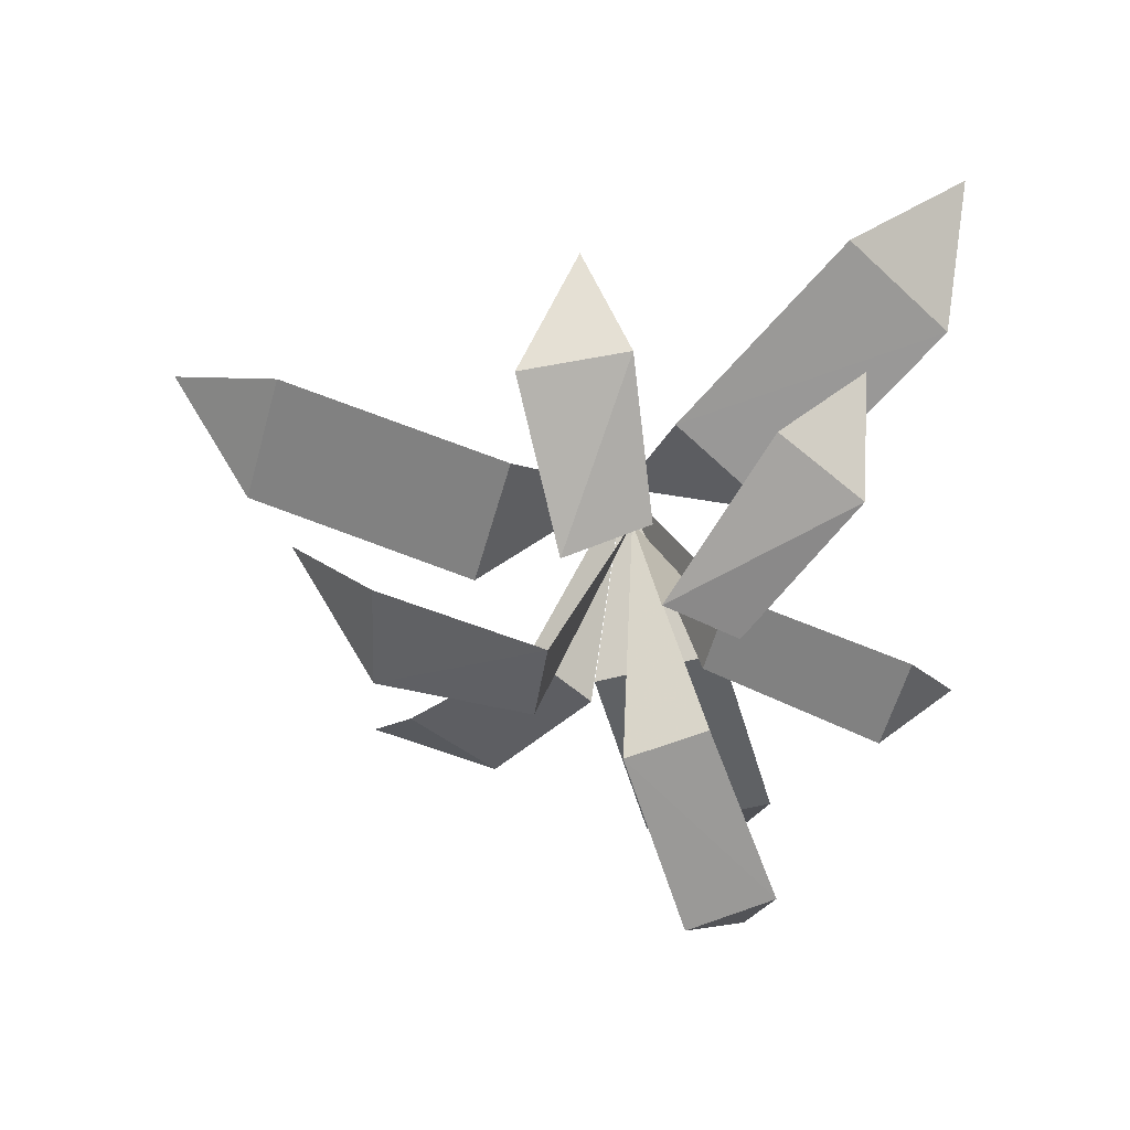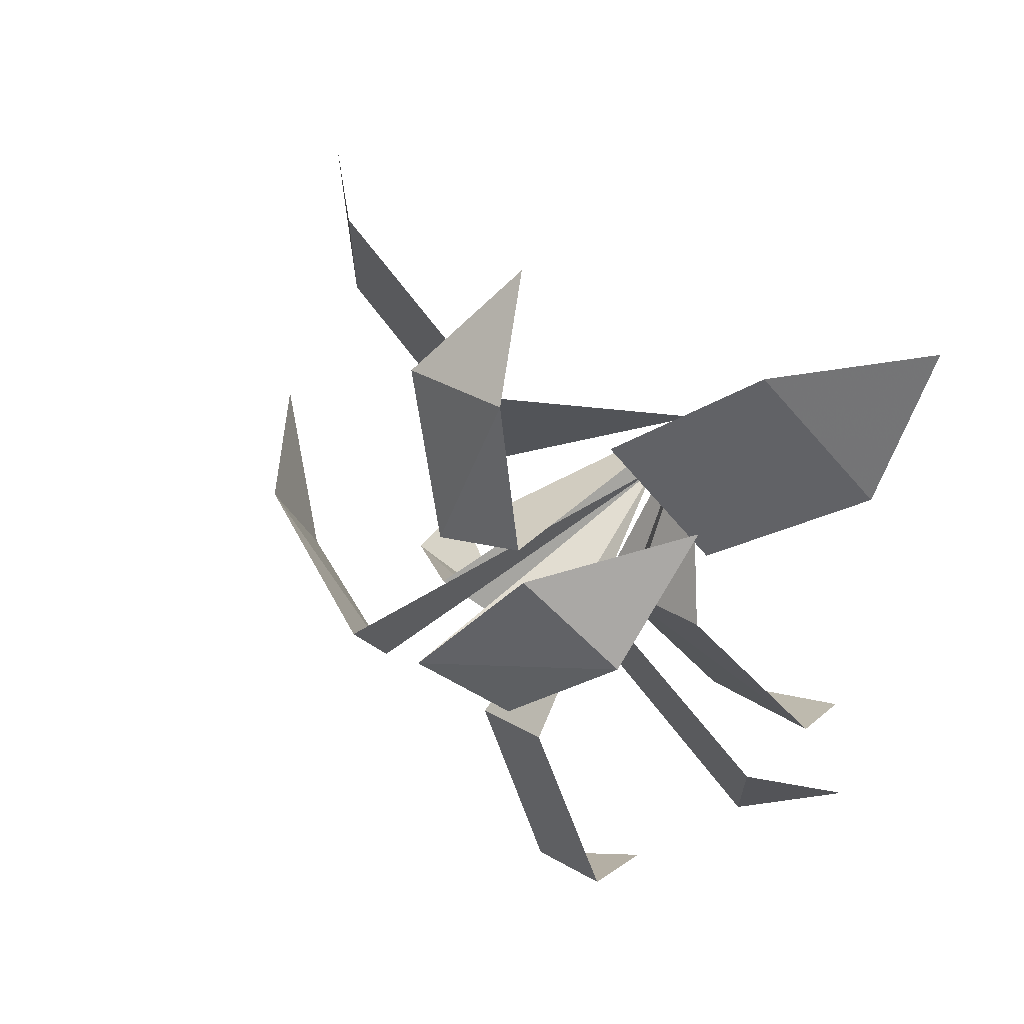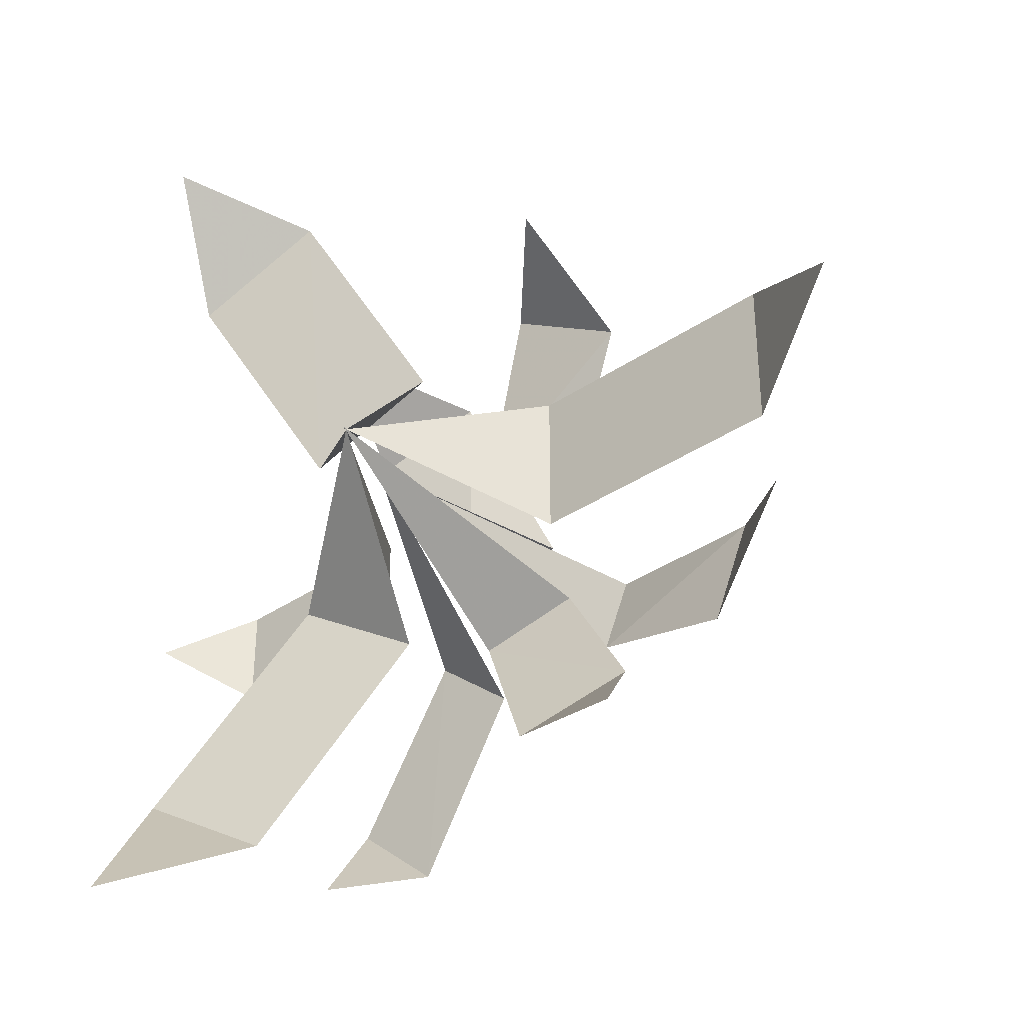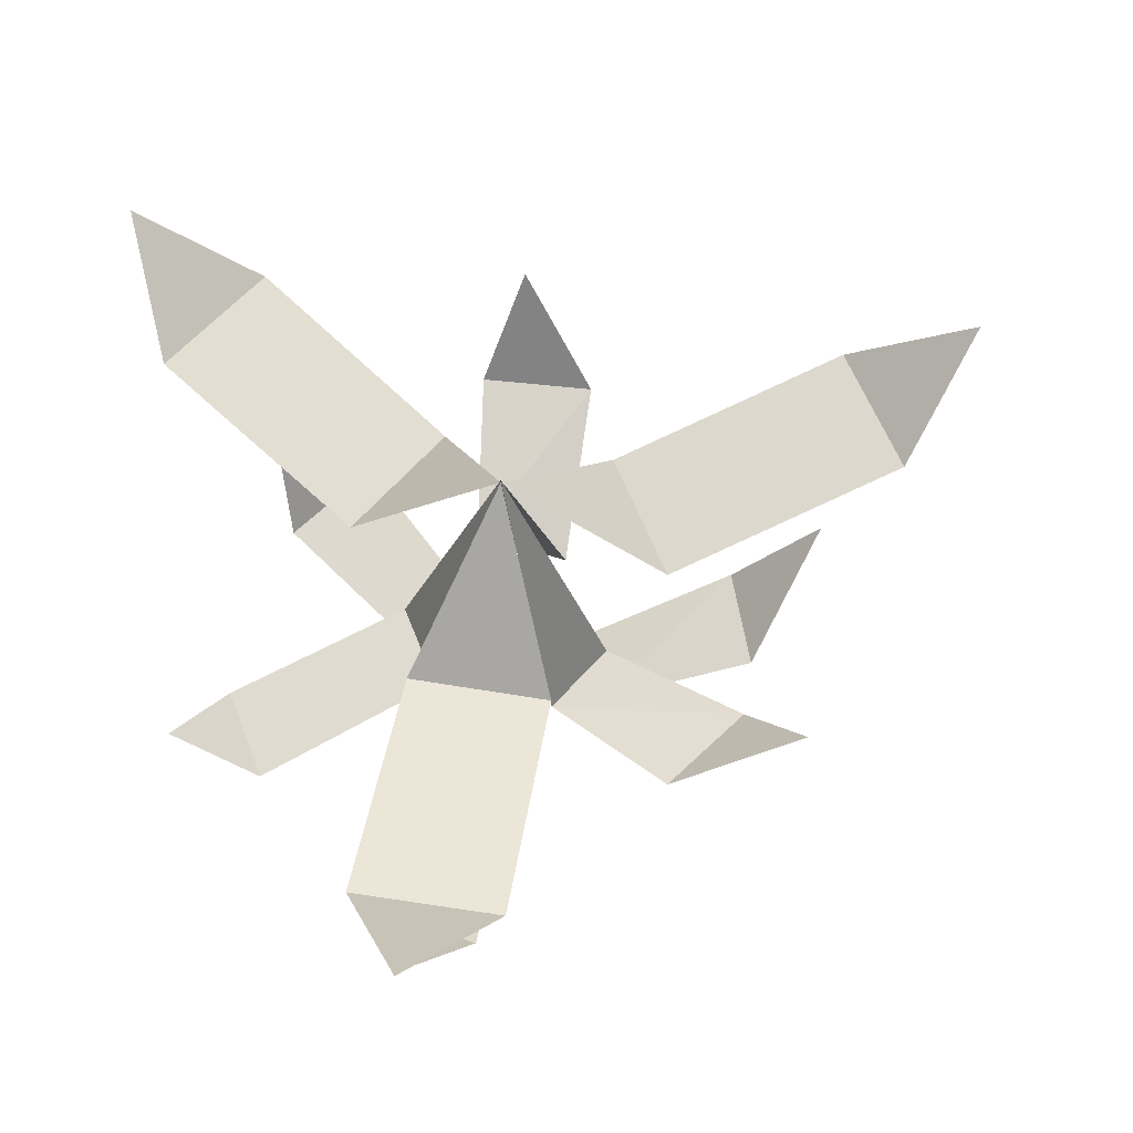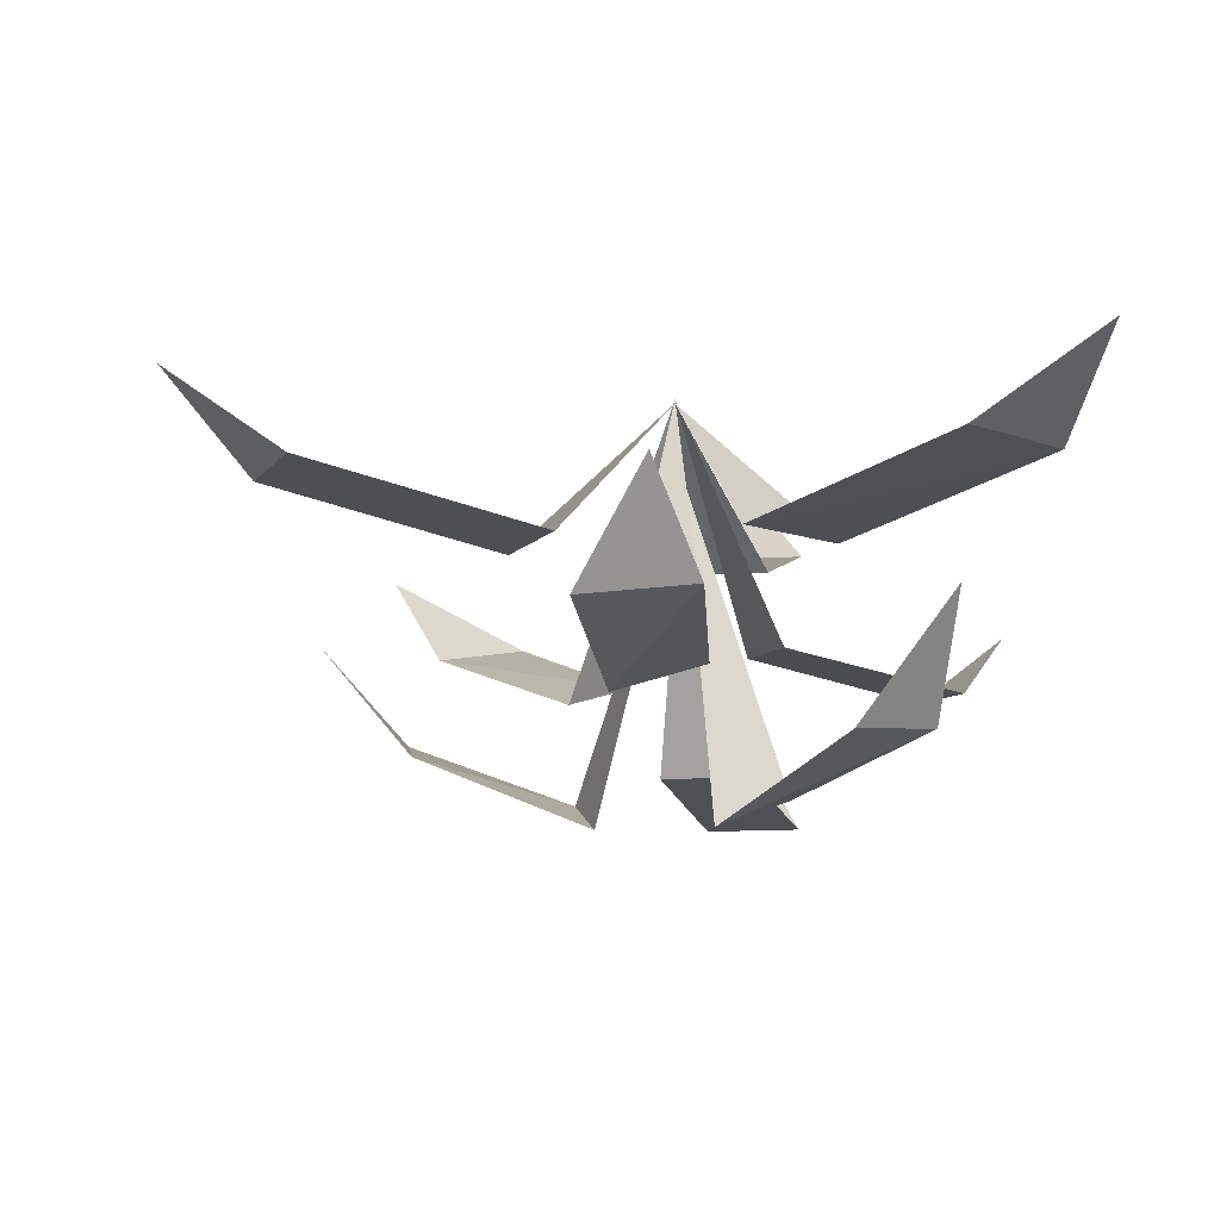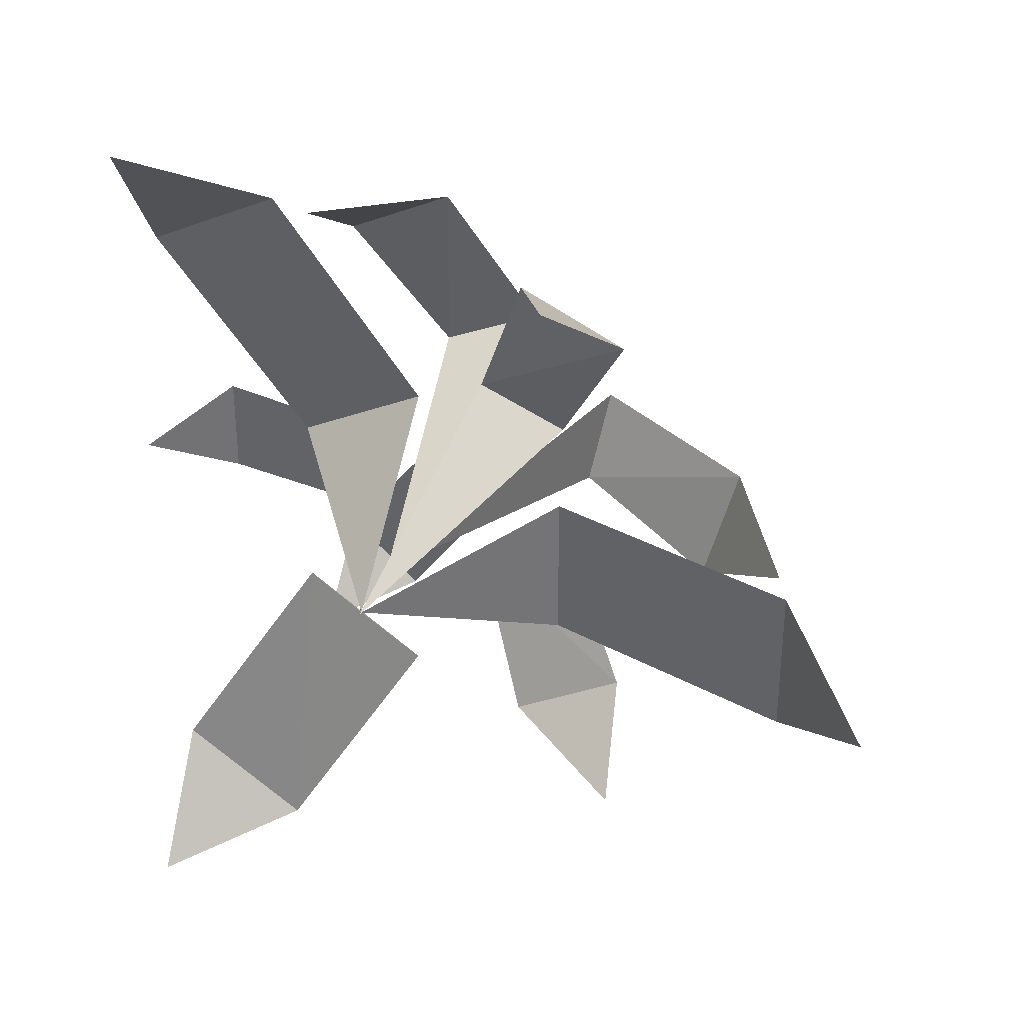
<metadata>
{"format":"obj","ext":"obj","renderer":"f3d","projection":"perspective","resolution":1024,"background":"white","views":[{"elev":-59.2,"azim":-15.8,"up":"+Y"},{"elev":66.5,"azim":41.0,"up":"+Z"},{"elev":-35.5,"azim":-150.8,"up":"+Z"},{"elev":59.3,"azim":158.8,"up":"+Y"},{"elev":-8.2,"azim":-19.2,"up":"+Y"},{"elev":34.8,"azim":-156.4,"up":"+Z"}]}
</metadata>
<code>
o unused/1678
v -98 -22 16
v -36 -36 16
v -36 -36 -20
v -98 -22 -20
v -124 0 -2
v 0 0 -2
v 62 -22 75
v 32 -36 21
v 1 -36 38
v 30 -22 92
v 58 0 107
v 34 -22 -95
v 3 -36 -42
v 33 -36 -24
v 65 -22 -77
v 63 0 -108
v -44 -58 -52
v -22 -72 -16
v -2 -66 -29
v -18 -53 -65
v -50 -36 -73
v 0 1 -2
v -18 -54 63
v -2 -66 25
v -22 -72 13
v -44 -56 51
v -34 -28 73
v 72 -68 -20
v 24 -59 -16
v 24 -59 7
v 72 -68 5
v 90 -52 -9
v -65 -87 1
v -23 -103 6
v -20 -96 -17
v -58 -82 -28
v -85 -61 -8
v 2 -18 -2
v 41 -82 53
v 21 -96 17
v -1 -103 25
v 15 -84 66
v 38 -52 72
v 34 -98 -69
v 6 -88 -29
v 24 -88 -15
v 53 -98 -53
v 53 -80 -76
f 1 2 3
f 1 3 4
f 1 4 5
f 1 5 4
f 1 4 2
f 2 4 3
f 2 3 6
f 2 6 3
f 7 8 9
f 7 9 10
f 7 10 11
f 7 11 10
f 7 10 8
f 8 10 9
f 8 9 6
f 8 6 9
f 12 13 14
f 12 14 15
f 12 15 16
f 12 16 15
f 12 15 13
f 13 15 14
f 13 14 6
f 13 6 14
f 17 18 19
f 17 19 20
f 17 20 21
f 17 21 20
f 17 20 18
f 18 20 19
f 18 19 22
f 18 22 19
f 23 24 25
f 23 25 26
f 23 26 27
f 23 27 26
f 23 26 24
f 24 26 25
f 24 25 22
f 24 22 25
f 28 29 30
f 28 30 31
f 28 31 32
f 28 32 31
f 28 31 29
f 29 31 30
f 29 30 22
f 29 22 30
f 33 34 35
f 33 35 36
f 33 36 37
f 33 37 36
f 33 36 34
f 34 36 35
f 34 35 38
f 34 38 35
f 39 40 41
f 39 41 42
f 39 42 43
f 39 43 42
f 39 42 40
f 40 42 41
f 40 41 38
f 40 38 41
f 44 45 46
f 44 46 47
f 44 47 48
f 44 48 47
f 44 47 45
f 45 47 46
f 45 46 38
f 45 38 46

</code>
